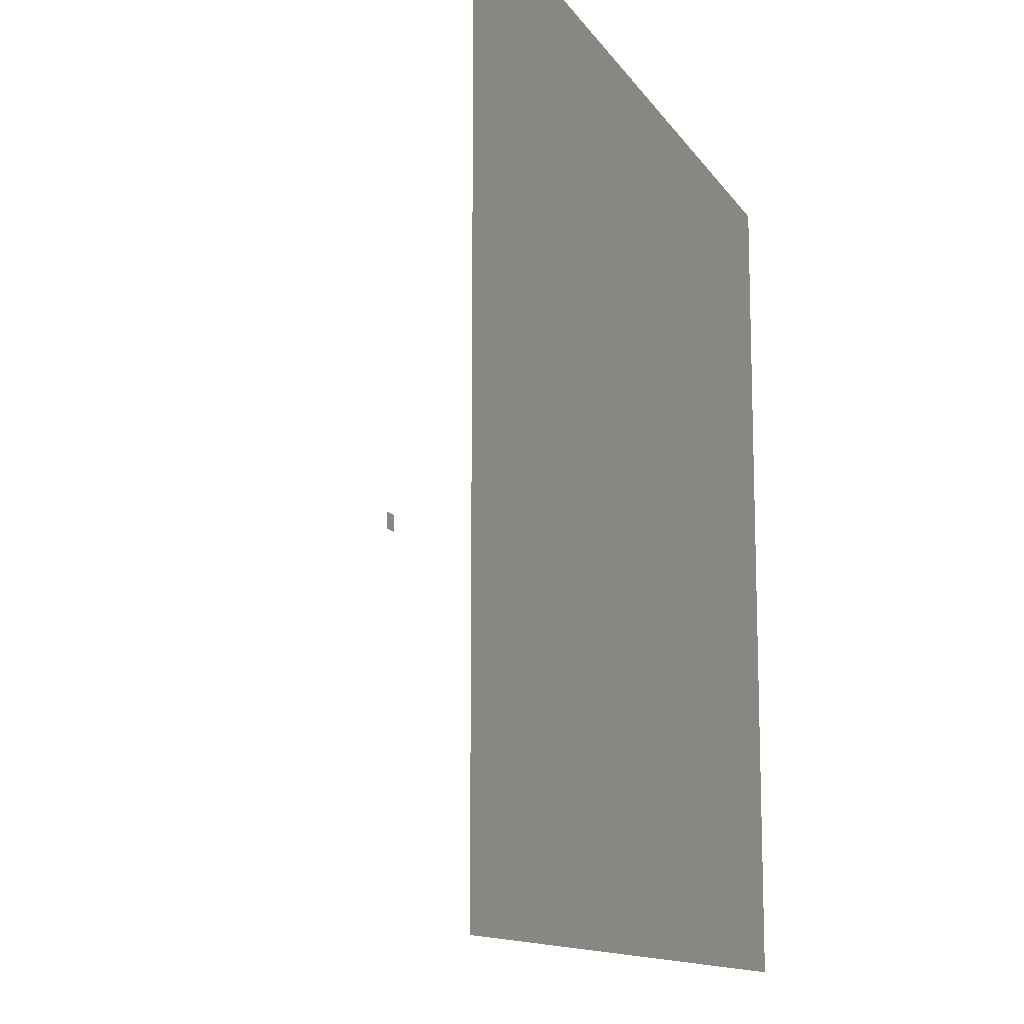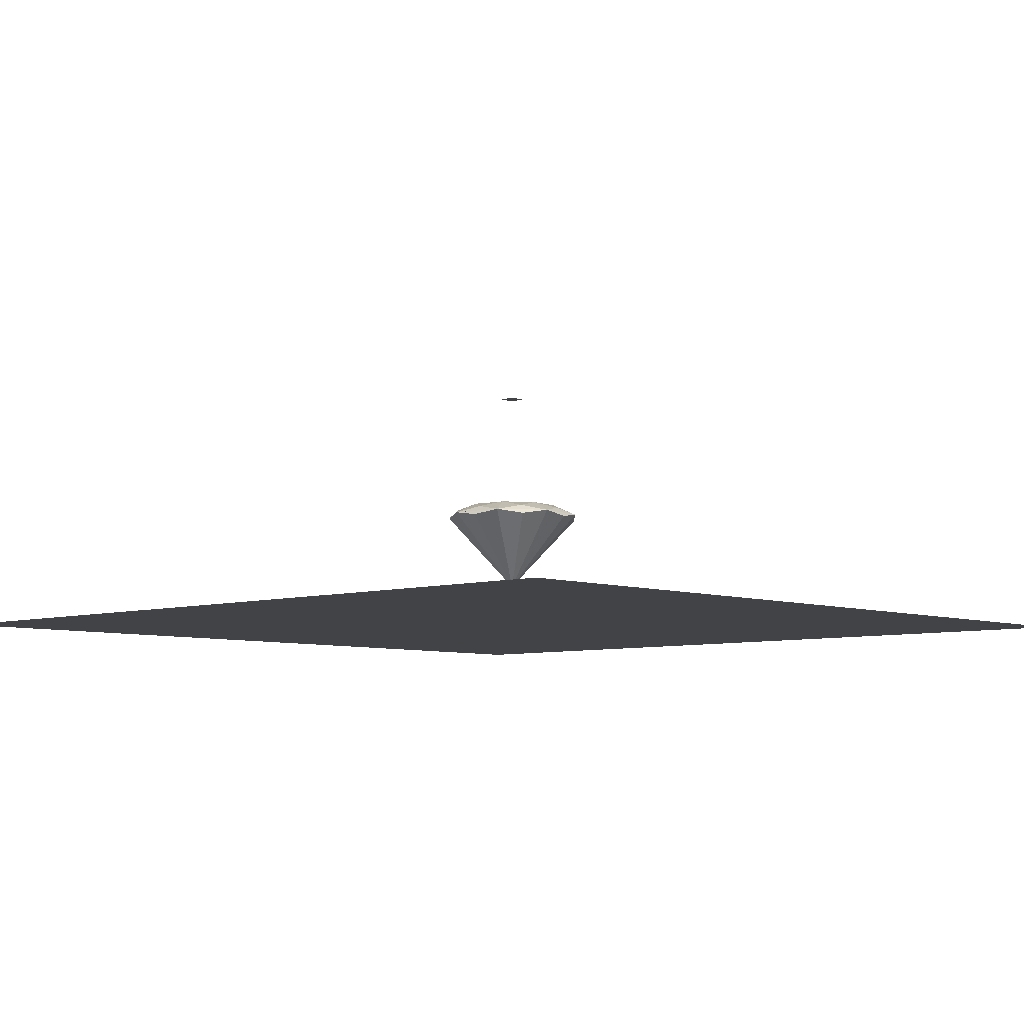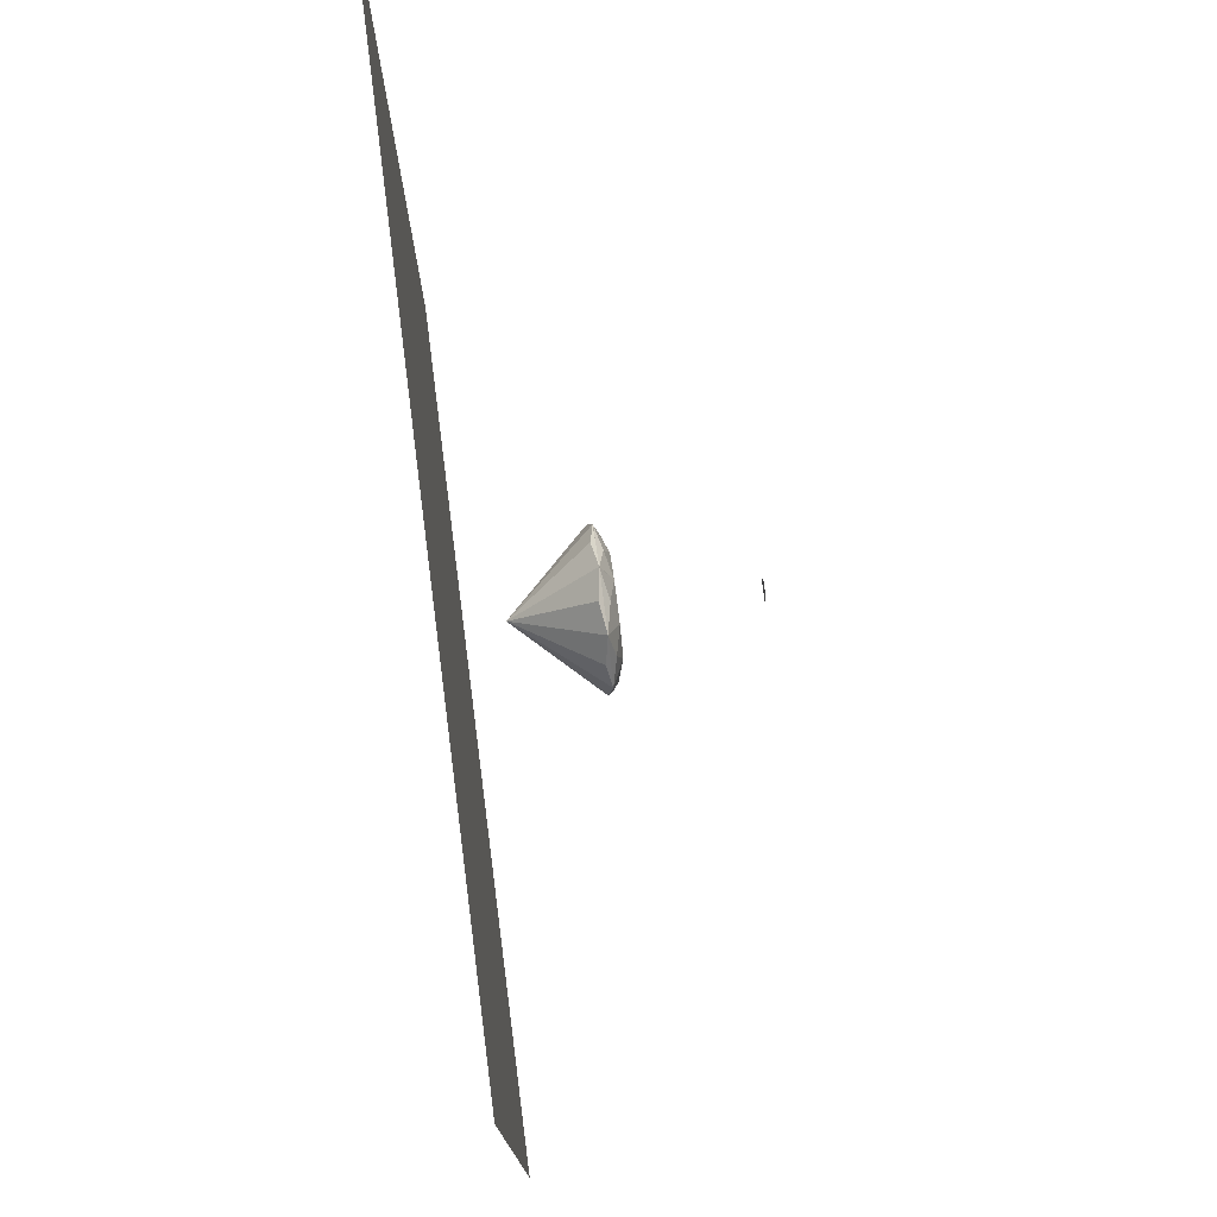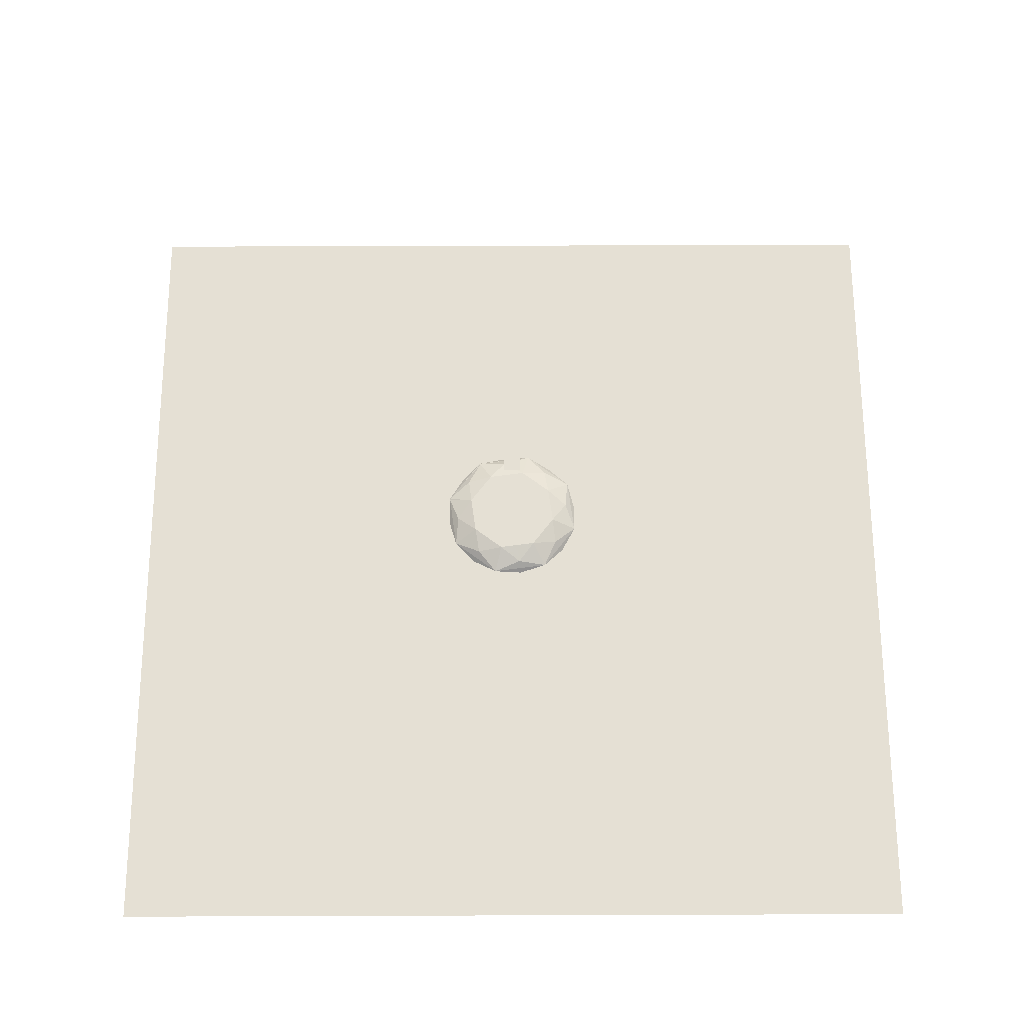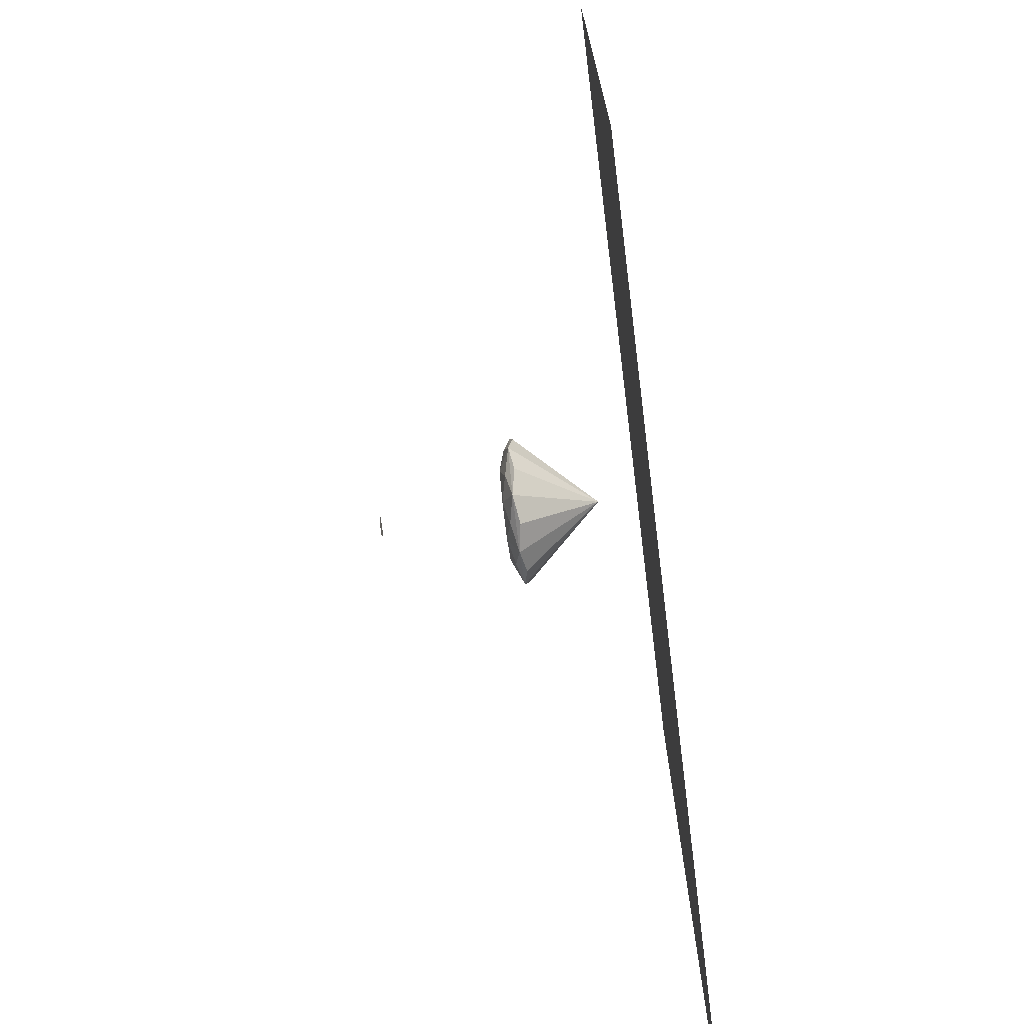
<metadata>
{"format":"obj","ext":"obj","renderer":"f3d","projection":"perspective","resolution":1024,"background":"white","views":[{"elev":-12.6,"azim":-69.2,"up":"+Z"},{"elev":-6.9,"azim":43.1,"up":"+Y"},{"elev":76.7,"azim":82.7,"up":"+Z"},{"elev":65.6,"azim":89.8,"up":"+Y"},{"elev":-72.4,"azim":-82.9,"up":"+Z"}]}
</metadata>
<code>
v -0.2201 -0.217 -1.638
v -1.314 -0.217 -1.003
v -1.638 -0.217 0.2201
v -1.003 -0.217 1.314
v 0.2201 -0.217 1.638
v 1.314 -0.217 1.003
v 1.638 -0.217 -0.2201
v 1.003 -0.217 -1.314
v 0.657 -1.095 0.5013
v 0.8523 -0.1165 1.467
v 0.3285 -1.534 0.2507
v 0.1101 -1.095 0.819
v -0.5013 -1.095 0.657
v -0.819 -1.095 0.1101
v -0.657 -1.095 -0.5013
v -0.1101 -1.095 -0.819
v 0.5013 -1.095 -0.657
v 0.819 -1.095 -0.1101
v 1.64 -0.1165 0.4347
v 0.2507 -1.534 -0.3285
v -0.4095 -1.534 0.05503
v 1.467 -0.1165 -0.8523
v -0.4347 -0.1165 1.64
v -0.05503 -1.534 -0.4095
v -0.2507 -1.534 0.3285
v 0.4347 -0.1165 -1.64
v -1.467 -0.1165 0.8523
v -1.467 -0.1165 0.8523
v -1.64 -0.1165 -0.4347
v -0.8523 -0.1165 -1.467
v 0.4095 -1.534 -0.05503
v -0.3285 -1.534 -0.2507
v 0.05503 -1.534 0.4095
v 0 -1.972 -0
v 0.8523 -0.1165 1.467
v 0.3285 -1.534 0.2507
v 1.64 -0.1165 0.4347
v 0.2507 -1.534 -0.3285
v -0.4095 -1.534 0.05503
v 1.467 -0.1165 -0.8523
v -0.4347 -0.1165 1.64
v -0.05503 -1.534 -0.4095
v -0.2507 -1.534 0.3285
v 0.4347 -0.1165 -1.64
v -1.467 -0.1165 0.8523
v -1.64 -0.1165 -0.4347
v -0.8523 -0.1165 -1.467
v 0.4095 -1.534 -0.05503
v -0.3285 -1.534 -0.2507
v 0.05503 -1.534 0.4095
v 0.8523 -0.1165 1.467
v 1.64 -0.1165 0.4347
v 1.467 -0.1165 -0.8523
v -0.4347 -0.1165 1.64
v 0.4347 -0.1165 -1.64
v -1.467 -0.1165 0.8523
v -1.64 -0.1165 -0.4347
v -0.8523 -0.1165 -1.467
v 0.8523 -0.1165 1.467
v 1.64 -0.1165 0.4347
v 1.467 -0.1165 -0.8523
v -0.4347 -0.1165 1.64
v 0.4347 -0.1165 -1.64
v -1.467 -0.1165 0.8523
v -1.64 -0.1165 -0.4347
v -0.8523 -0.1165 -1.467
v 0.5543 0.1467 0.9542
v 1.067 0.1467 0.2828
v 0.9542 0.1467 -0.5543
v -0.2828 0.1467 1.067
v 0.2828 0.1467 -1.067
v -0.9542 0.1467 0.5543
v -1.067 0.1467 -0.2828
v -0.5543 0.1467 -0.9542
v -0.8105 0.1467 -0.6185
v -1.246 -0.1165 -0.9509
v -0.2088 -0.1165 -1.554
v -0.1358 0.1467 -1.01
v 0.6185 0.1467 -0.8105
v 0.9509 -0.1165 -1.246
v 1.554 -0.1165 -0.2088
v 1.01 0.1467 -0.1358
v 1.554 -0.1165 -0.2088
v 1.246 -0.1165 0.9509
v 0.8105 0.1467 0.6185
v 1.246 -0.1165 0.9509
v 0.1358 0.1467 1.01
v 0.2088 -0.1165 1.554
v -0.9509 -0.1165 1.246
v -0.6185 0.1467 0.8105
v -1.554 -0.1165 0.2088
v -1.01 0.1467 0.1358
v -0.8632 0.01511 1.131
v -1.131 0.01511 -0.8632
v 0.1895 0.01511 1.41
v -1.41 0.01511 0.1895
v -0.1895 0.01511 -1.41
v 1.41 0.01511 -0.1895
v 1.131 0.01511 0.8632
v 0.8632 0.01511 -1.131
v -0.4215 -0.1185 1.64
v -0.4173 -0.1165 1.638
v -0.4173 -0.1165 1.638
v -1.442 -0.1034 0.8375
v -0.4421 -0.1165 1.634
v -0.4406 -0.1175 1.637
v -0.4417 -0.1165 1.635
v -0.1898 -0.825 1.025
v 0.08255 -1.314 0.6143
v -0.1623 -0.6056 1.23
v -0.08987 -0.9149 0.9562
v 0.1651 -0.6558 1.229
v -0.1073 -0.1667 1.639
v -0.03484 -0.4761 1.366
v -0.1007 -0.1678 1.639
v -0.4281 -0.1175 1.64
v -0.212 -0.1507 1.639
v -0.376 -1.314 0.4927
v -0.9842 -0.6056 0.7546
v -0.8589 -0.825 0.5904
v -0.7397 -0.9149 0.6126
v -0.752 -0.6558 0.9855
v -1.235 -0.1667 1.083
v -0.9903 -0.4761 0.9411
v -0.3427 -0.825 0.9842
v -0.468 -0.6056 1.148
v -0.3956 -0.9149 0.8752
v -0.4377 -0.117 1.638
v -0.471 -0.6061 1.147
v -0.4589 -0.4429 1.311
v -0.7216 -0.1673 1.475
v -0.6482 -0.4764 1.203
v -0.4384 -0.1165 1.637
v -0.4414 -0.117 1.635
v -0.4391 -0.1168 1.637
v 0.9509 -0.1165 -1.246
v 1.235 -0.1667 -1.083
v 0.7187 -0.1667 -1.477
v 0.9681 -0.15 -1.269
v -0.5362 -0.1667 -1.553
v -0.2088 -0.1165 -1.554
v 0.1073 -0.1667 -1.639
v -0.2126 -0.15 -1.582
v -1.083 -0.1667 -1.235
v -1.477 -0.1667 -0.7187
v -1.246 -0.1165 -0.9509
v -1.269 -0.15 -0.9681
v -1.554 -0.1165 0.2088
v -1.639 -0.1667 -0.1073
v -1.553 -0.1667 0.5362
v -1.582 -0.15 0.2126
v -0.9546 -0.1165 1.243
v -0.9509 -0.1165 1.246
v -0.7813 -0.1165 1.376
v 1.443 -0.1165 0.6928
v 1.246 -0.1165 0.9509
v 1.049 -0.1165 1.209
v 1.246 -0.1165 0.9509
v -0.426 -0.1165 1.639
v 0.2088 -0.1165 1.554
v 0.2175 -0.1165 1.552
v 8.5e-05 -0.1165 1.582
v 1.211 0.01511 -0.7033
v 1.182 0.08091 -0.3719
v 1.439 -0.05069 -0.5209
v 1.277 0.01511 -0.532
v 1.443 -0.1165 0.6928
v 1.049 -0.1165 1.209
v 1.246 -0.1165 0.9509
v 1.246 -0.1165 0.9509
v 0.6928 -0.1165 -1.443
v 1.209 -0.1165 -1.049
v 0.9509 -0.1165 -1.246
v 0.9509 -0.1165 -1.246
v -1.443 -0.1165 -0.6928
v -1.049 -0.1165 -1.209
v -1.246 -0.1165 -0.9509
v -1.246 -0.1165 -0.9509
v 1.51 -0.1165 -0.5305
v 1.597 -0.1165 0.113
v 1.554 -0.1165 -0.2088
v 1.554 -0.1165 -0.2088
v -0.5305 -0.1165 -1.51
v 0.113 -0.1165 -1.597
v -0.2088 -0.1165 -1.554
v -0.2088 -0.1165 -1.554
v -0.3451 0.1467 -0.9823
v -0.6824 0.1467 -0.7863
v -0.4732 0.1467 -0.8145
v -0.5002 0.1467 -0.8611
v 0.07348 0.1467 -1.039
v 0.2413 0.1467 -0.9105
v 0.4506 0.1467 -0.9386
v 0.2551 0.1467 -0.9626
v -0.09602 0.1467 -0.7145
v -0.1093 0.1467 -0.8132
v -0.9386 0.1467 -0.4506
v -0.2241 0.1467 -0.5466
v -0.4196 0.1467 -0.5706
v -0.05625 0.1467 -0.4185
v 0.7863 0.1467 -0.6824
v 0.1687 0.1467 -0.5492
v -0.02812 0.1467 -0.2093
v 0.9823 0.1467 -0.3451
v 0.2993 0.1467 -0.3243
v -1.039 0.1467 -0.07348
v 0 0.1467 0
v -0.3556 0.1467 -0.09425
v 0.02812 0.1467 0.2093
v 1.039 0.1467 0.07348
v 0.3556 0.1467 0.09425
v -0.9823 0.1467 0.3451
v 0.05625 0.1467 0.4185
v -0.2993 0.1467 0.3243
v -0.07184 0.1467 0.5864
v 0.9386 0.1467 0.4506
v 0.3077 0.1467 0.4852
v -0.7863 0.1467 0.6824
v 0.09602 0.1467 0.7145
v -0.2541 0.1467 0.6611
v -0.03207 0.1467 0.8824
v 0.6824 0.1467 0.7863
v 0.2488 0.1467 0.7944
v -0.2413 0.1467 0.9105
v 0.3451 0.1467 0.9823
v 0.02388 0.1467 0.9251
v -0.4506 0.1467 0.9386
v -0.07348 0.1467 1.039
v -0.2551 0.1467 0.9626
v -0.7033 0.01511 -1.211
v -0.3719 0.08091 -1.182
v -0.5209 -0.05069 -1.439
v -0.532 0.01511 -1.277
v -1.426 -0.04415 0.5135
v -1.198 0.02165 0.6959
v -1.182 0.08091 0.3719
v -1.269 0.01947 0.5271
v 1.353 0.01511 0.3587
v 1.099 0.08091 0.573
v 1.386 -0.05069 0.6489
v 1.279 0.01511 0.5269
v 0.3587 0.01511 -1.353
v 0.573 0.08091 -1.099
v 0.6489 -0.05069 -1.386
v 0.5269 0.01511 -1.279
v -1.353 0.01511 -0.3587
v -1.099 0.08091 -0.573
v -1.386 -0.05069 -0.6489
v -1.279 0.01511 -0.5269
v 0.7033 0.01511 1.211
v 0.3719 0.08091 1.182
v 0.5209 -0.05069 1.439
v 0.532 0.01511 1.277
v -0.9917 -0.05069 -1.165
v -0.8428 0.08091 -0.9087
v -0.8459 0.01511 -1.095
v 0.1226 -0.05069 -1.525
v 0.04662 0.08091 -1.238
v 0.176 0.01511 -1.372
v 1.165 -0.05069 -0.9917
v 0.9087 0.08091 -0.8428
v 1.095 0.01511 -0.8459
v 1.525 -0.05069 0.1226
v 1.238 0.08091 0.04662
v 1.372 0.01511 0.176
v 0.9917 -0.05069 1.165
v 0.8428 0.08091 0.9087
v 0.8459 0.01511 1.095
v -1.152 -0.04415 0.9843
v -0.9087 0.08091 0.8428
v -1.086 0.01947 0.841
v -1.525 -0.05069 -0.1226
v -1.238 0.08091 -0.04662
v -1.372 0.01511 -0.176
v -0.1991 -0.05069 -1.482
v 0.01214 -0.07263 -1.535
v 1.443 -0.1165 0.6928
v 1.189 -0.05069 0.907
v 1.339 -0.07263 0.7496
v 1.482 -0.05069 -0.1991
v 1.535 -0.07263 0.01214
v -1.443 -0.1165 -0.6928
v -1.189 -0.05069 -0.907
v -1.339 -0.07263 -0.7496
v -0.5305 -0.1165 -1.51
v -0.4169 -0.07263 -1.477
v -0.1043 -0.1165 1.596
v 0.2175 -0.1165 1.552
v 0.5305 -0.1165 1.51
v 0.2146 -0.1165 1.553
v -0.1043 -0.1165 1.596
v -0.4173 -0.1165 1.638
v -0.2086 -0.1165 1.61
v -1.235 -0.1667 1.083
v -0.9538 -0.117 1.244
v -0.9701 -0.1503 1.268
v -0.9546 -0.1165 1.243
v -0.7833 -0.1168 1.374
v -0.1139 -0.05069 1.524
v 0.1991 -0.05069 1.482
v -0.006337 -0.07263 1.534
v -1.077 -0.07263 -1.094
v -1.597 -0.1165 -0.113
v -1.482 -0.05069 0.1991
v -1.535 -0.07263 -0.01214
v 0.907 -0.05069 -1.189
v 1.094 -0.07263 -1.077
v 0.6928 -0.1165 -1.443
v 0.7496 -0.07263 -1.339
v 1.077 -0.07263 1.094
v 0.5305 -0.1165 1.51
v 0.4169 -0.07263 1.477
v -0.6524 -0.05069 1.383
v -0.907 -0.05069 1.189
v -0.6963 -0.1165 1.44
v -0.7519 -0.07263 1.337
v 1.51 -0.1165 -0.5305
v 1.477 -0.07263 -0.4169
f 22 20 17 8
f 30 32 15 2
f 16 1 26 24
f 29 21 14 3
f 19 31 18 7
f 5 12 33 10
f 19 84 10 6
f 10 11 9 6
f 7 18 31 22
f 30 24 42 47
f 1 16 24 30
f 31 19 37 48
f 8 17 20 26
f 25 27 45 43
f 2 15 32 29
f 32 30 47 49
f 6 9 11 19
f 29 32 49 46
f 23 25 43 41
f 22 31 48 40
f 21 29 46 39
f 3 14 21 27
f 40 48 34 38
f 47 42 34 49
f 44 38 34 42
f 46 49 34 39
f 37 36 34 48
f 35 50 34 36
f 41 43 34 50
f 45 39 34 43
f 39 45 27 21
f 35 36 11 10
f 19 11 36 37
f 24 26 44 42
f 10 33 50 35
f 26 20 38 44
f 20 22 40 38
f 33 23 41 50
f 10 23 101 5
f 22 81 19 7
f 26 30 58 55
f 29 27 56 57
f 22 26 55 53
f 30 29 57 58
f 102 103 62 54
f 62 70 93 107
f 70 62 103 95
f 90 72 93 70
f 73 96 72 92
f 87 70 95 67
f 100 71 79 69
f 98 69 82 68
f 67 99 68 85
f 97 74 78 71
f 94 73 75 74
f 104 64 89 93
f 91 64 104 96
f 23 108 111 110
f 33 109 111 108
f 12 110 111 109
f 23 110 114 113
f 12 112 114 110
f 5 113 114 112
f 23 113 117 116
f 5 115 117 113
f 101 116 117 115
f 25 118 121 120
f 13 119 121 118
f 28 120 121 119
f 13 122 124 119
f 4 123 124 122
f 28 119 124 123
f 13 118 127 126
f 25 125 127 118
f 23 126 127 125
f 13 126 130 129
f 23 128 130 126
f 106 129 130 128
f 4 122 132 131
f 13 129 132 122
f 106 131 132 129
f 23 133 135 128
f 105 134 135 133
f 106 128 135 134
f 26 136 139 138
f 22 137 139 136
f 8 138 139 137
f 1 140 143 142
f 30 141 143 140
f 26 142 143 141
f 30 144 147 146
f 2 145 147 144
f 29 146 147 145
f 27 148 151 150
f 29 149 151 148
f 3 150 151 149
f 56 152 154 153
f 105 133 154 152
f 23 153 154 133
f 84 155 158 157
f 19 156 158 155
f 51 157 158 156
f 102 159 162 161
f 54 160 162 159
f 10 161 162 160
f 61 163 166 165
f 69 164 166 163
f 98 165 166 164
f 52 167 170 169
f 86 168 170 167
f 59 169 170 168
f 55 171 174 173
f 80 172 174 171
f 61 173 174 172
f 57 175 178 177
f 76 176 178 175
f 66 177 178 176
f 53 179 182 181
f 83 180 182 179
f 60 181 182 180
f 58 183 186 185
f 77 184 186 183
f 63 185 186 184
f 78 187 190 189
f 74 188 190 187
f 75 189 190 188
f 71 191 194 193
f 78 192 194 191
f 79 193 194 192
f 78 189 196 192
f 75 195 196 189
f 79 192 196 195
f 75 197 199 195
f 73 198 199 197
f 79 195 199 198
f 73 200 202 198
f 69 201 202 200
f 79 198 202 201
f 73 203 205 200
f 82 204 205 203
f 69 200 205 204
f 73 206 208 203
f 92 207 208 206
f 82 203 208 207
f 92 209 211 207
f 68 210 211 209
f 82 207 211 210
f 92 212 214 209
f 72 213 214 212
f 68 209 214 213
f 72 215 217 213
f 85 216 217 215
f 68 213 217 216
f 72 218 220 215
f 90 219 220 218
f 85 215 220 219
f 90 221 223 219
f 67 222 223 221
f 85 219 223 222
f 90 224 226 221
f 87 225 226 224
f 67 221 226 225
f 90 227 229 224
f 70 228 229 227
f 87 224 229 228
f 66 230 233 232
f 74 231 233 230
f 97 232 233 231
f 96 234 237 236
f 104 235 237 234
f 72 236 237 235
f 60 238 241 240
f 68 239 241 238
f 99 240 241 239
f 63 242 245 244
f 71 243 245 242
f 100 244 245 243
f 65 246 249 248
f 73 247 249 246
f 94 248 249 247
f 59 250 253 252
f 67 251 253 250
f 95 252 253 251
f 74 230 256 255
f 66 254 256 230
f 94 255 256 254
f 71 242 259 258
f 63 257 259 242
f 97 258 259 257
f 69 163 262 261
f 61 260 262 163
f 100 261 262 260
f 68 238 265 264
f 60 263 265 238
f 98 264 265 263
f 67 250 268 267
f 59 266 268 250
f 99 267 268 266
f 72 235 271 270
f 104 269 271 235
f 93 270 271 269
f 73 246 274 273
f 65 272 274 246
f 96 273 274 272
f 63 184 276 257
f 77 275 276 184
f 97 257 276 275
f 86 277 279 278
f 60 240 279 277
f 99 278 279 240
f 60 180 281 263
f 83 280 281 180
f 98 263 281 280
f 76 282 284 283
f 65 248 284 282
f 94 283 284 248
f 77 285 286 275
f 66 232 286 285
f 97 275 286 232
f 88 287 290 289
f 102 288 290 287
f 51 289 290 288
f 88 291 293 287
f 103 292 293 291
f 102 287 293 292
f 27 294 296 295
f 4 131 296 294
f 106 295 296 131
f 105 297 298 134
f 27 295 298 297
f 106 134 298 295
f 95 299 301 300
f 103 291 301 299
f 88 300 301 291
f 66 176 302 254
f 76 283 302 176
f 94 254 302 283
f 65 303 305 272
f 91 304 305 303
f 96 272 305 304
f 61 172 307 260
f 80 306 307 172
f 100 260 307 306
f 80 308 309 306
f 63 244 309 308
f 100 306 309 244
f 59 168 310 266
f 86 278 310 168
f 99 266 310 278
f 88 311 312 300
f 59 252 312 311
f 95 300 312 252
f 107 313 316 315
f 93 314 316 313
f 89 315 316 314
f 83 317 318 280
f 61 165 318 317
f 98 280 318 165
v -0.2 3 -0.2
v -0.2 3 0.2
v 0.2 3 0.2
v 0.2 3 -0.2
f 319 320 321 322
v -10 -3 -10
v -10 -3 10
v 10 -3 10
v 10 -3 -10
f 323 324 325 326

</code>
